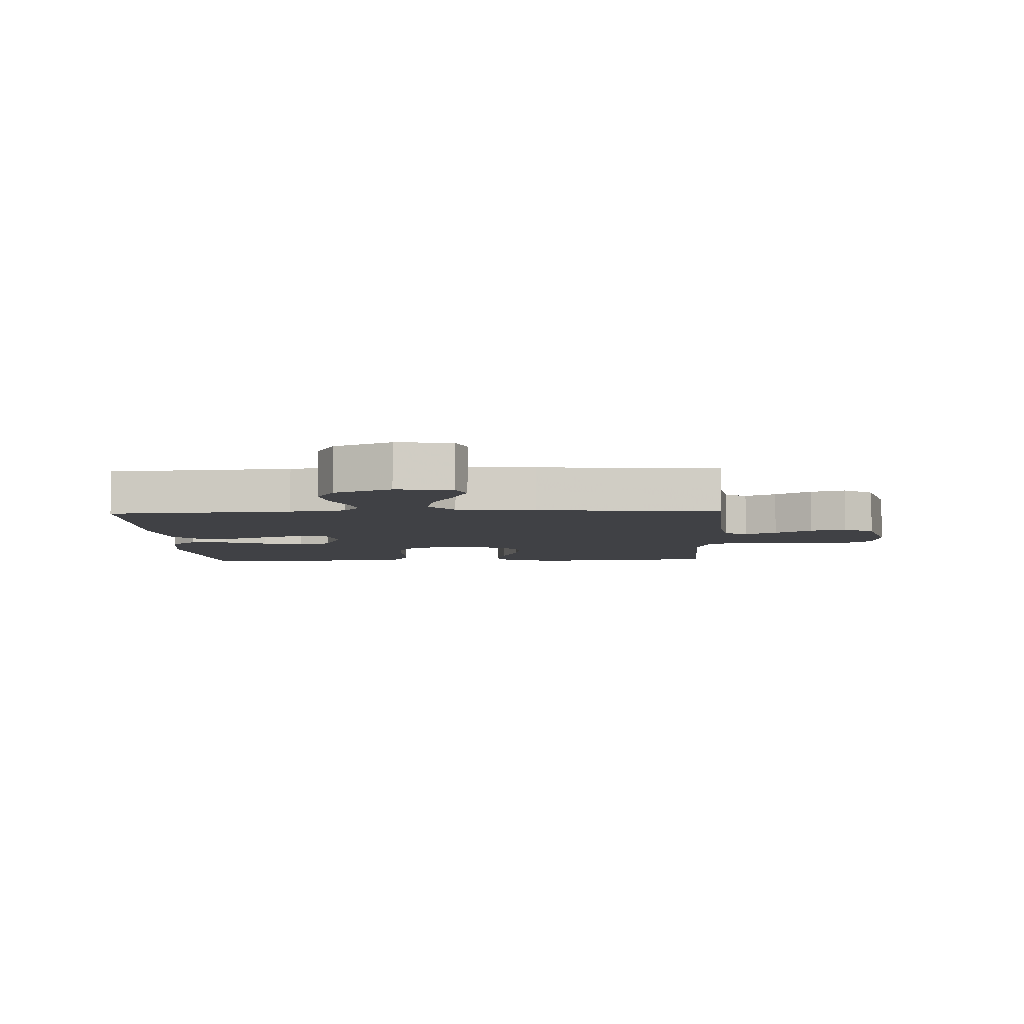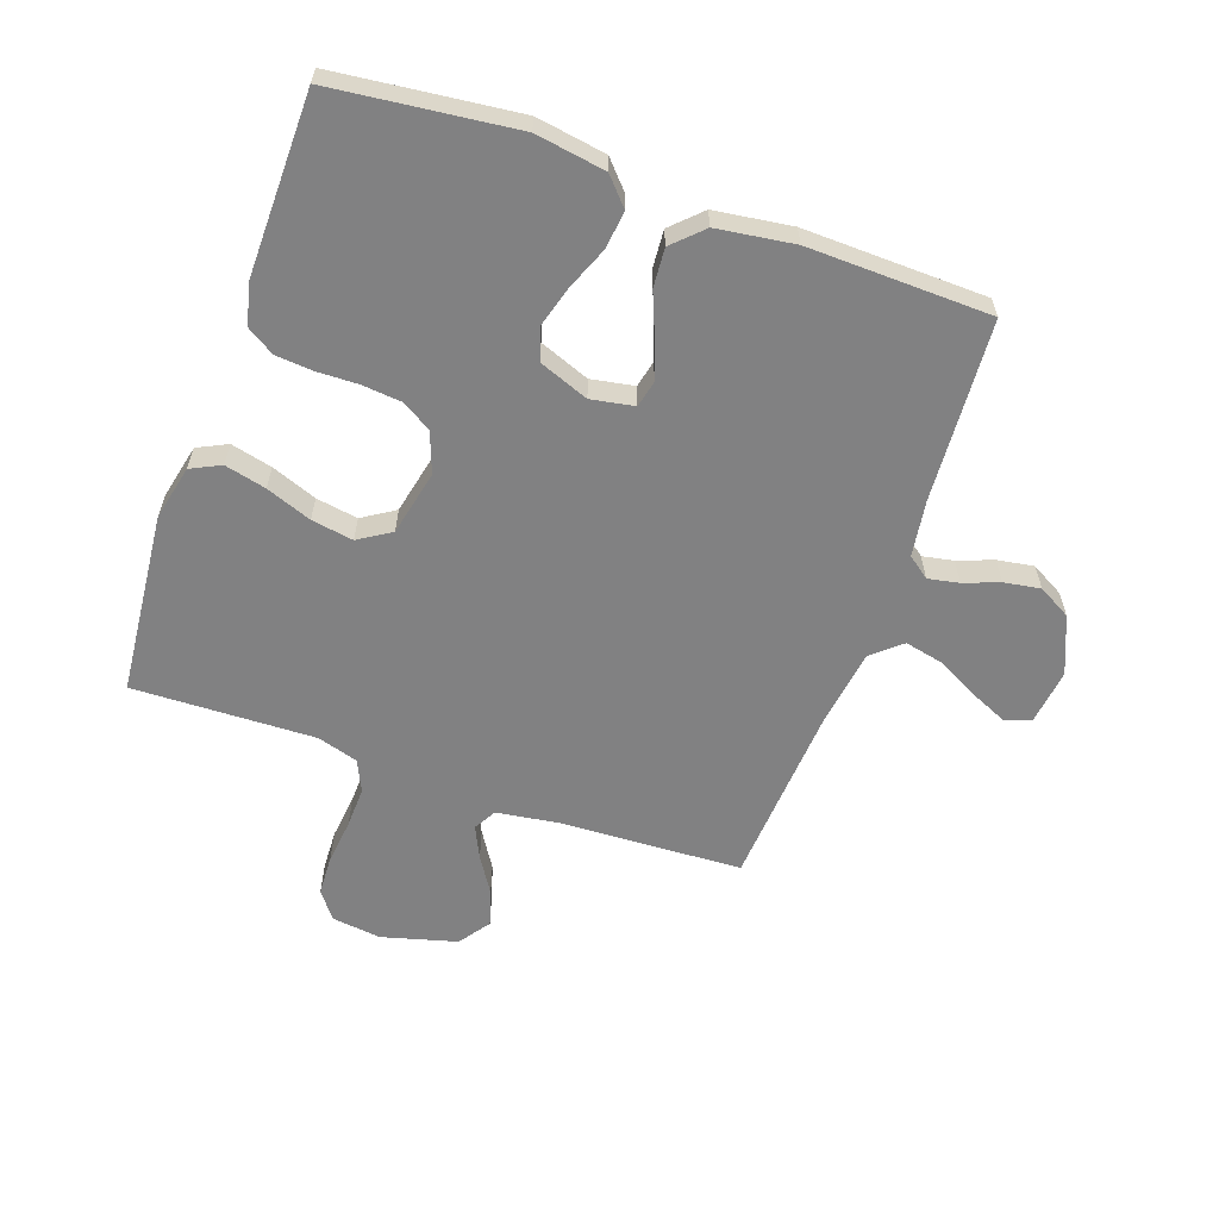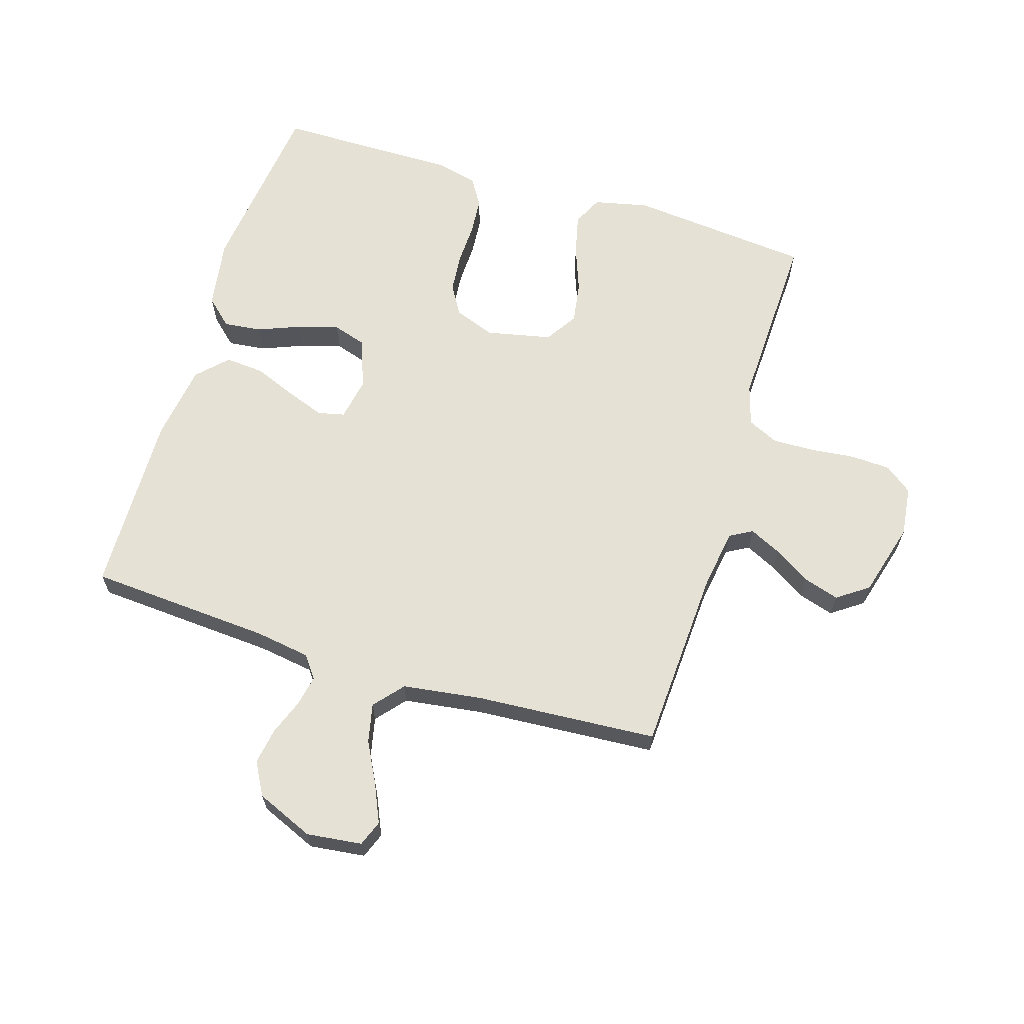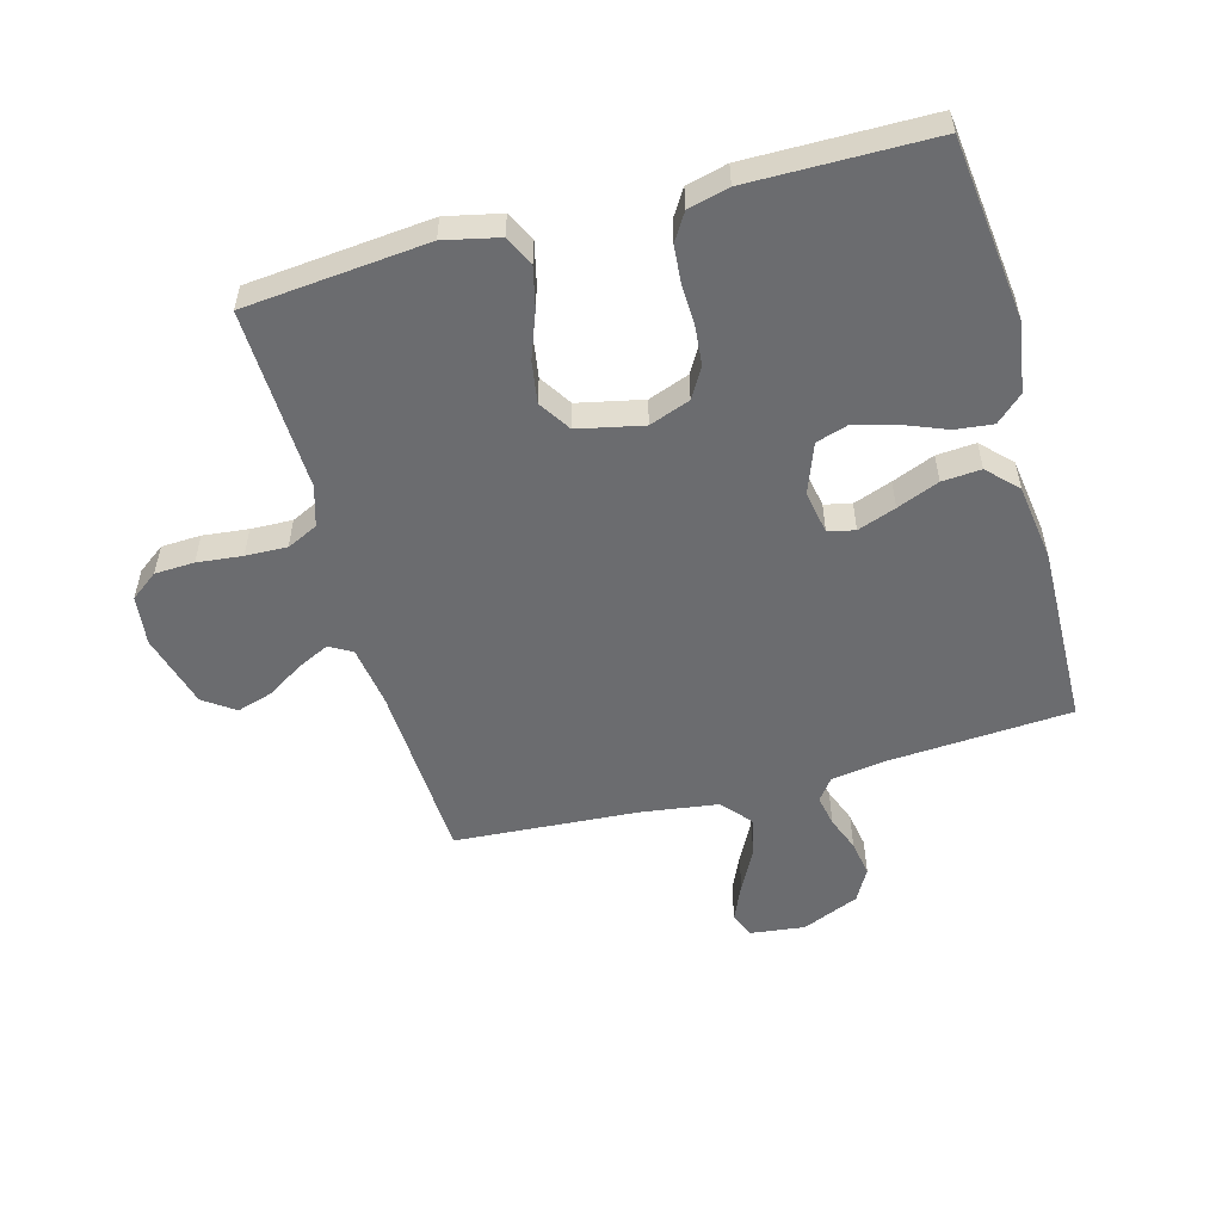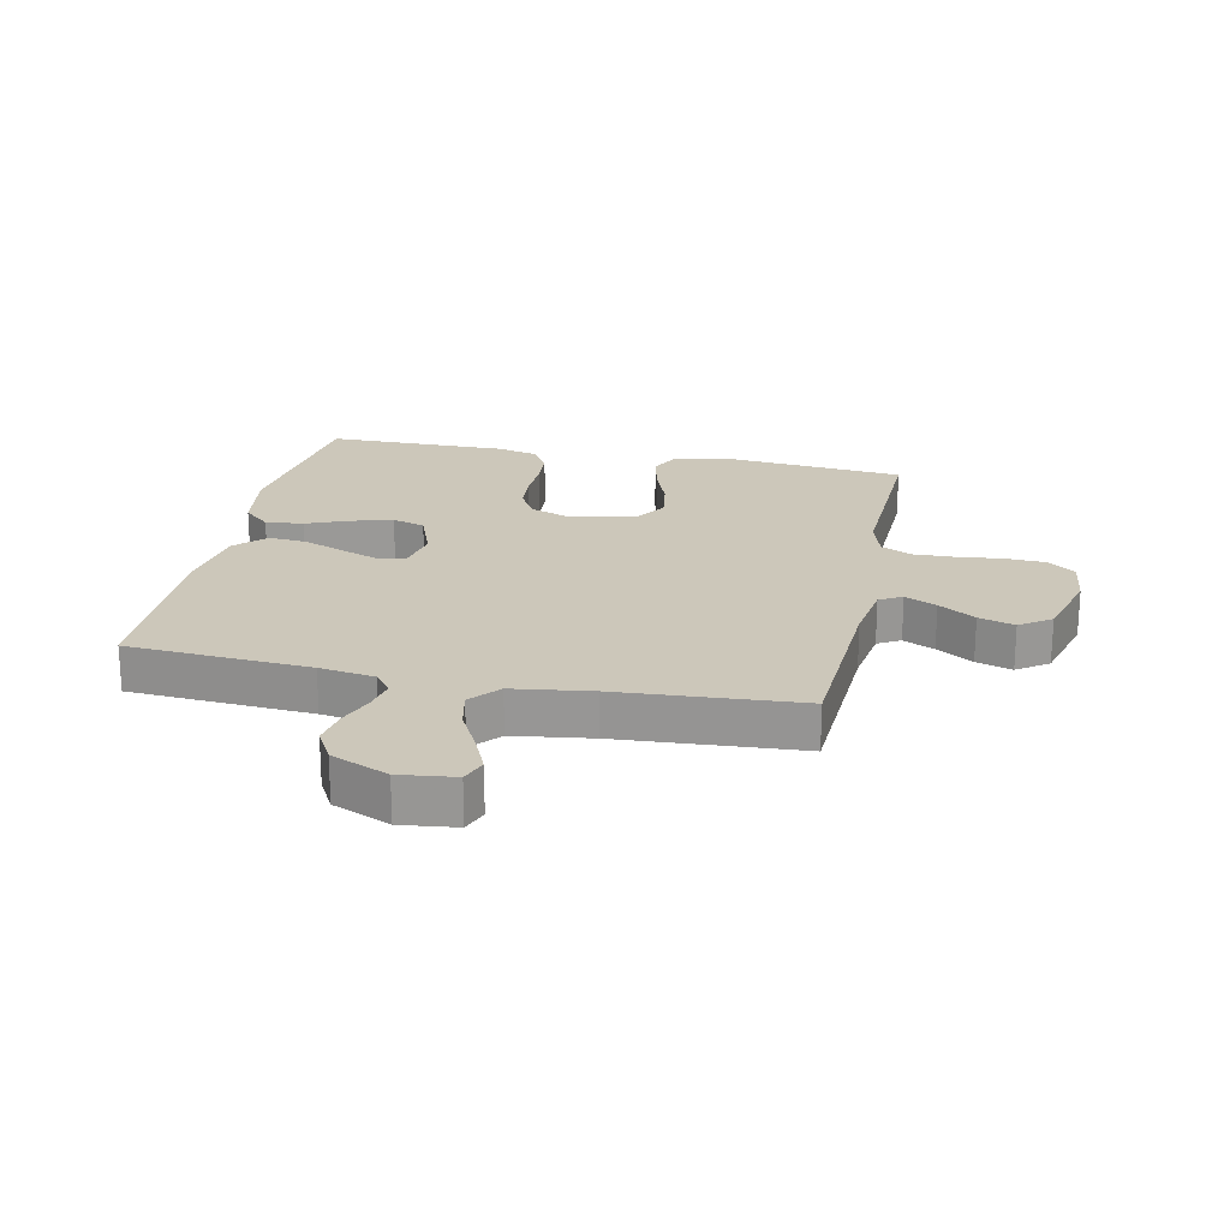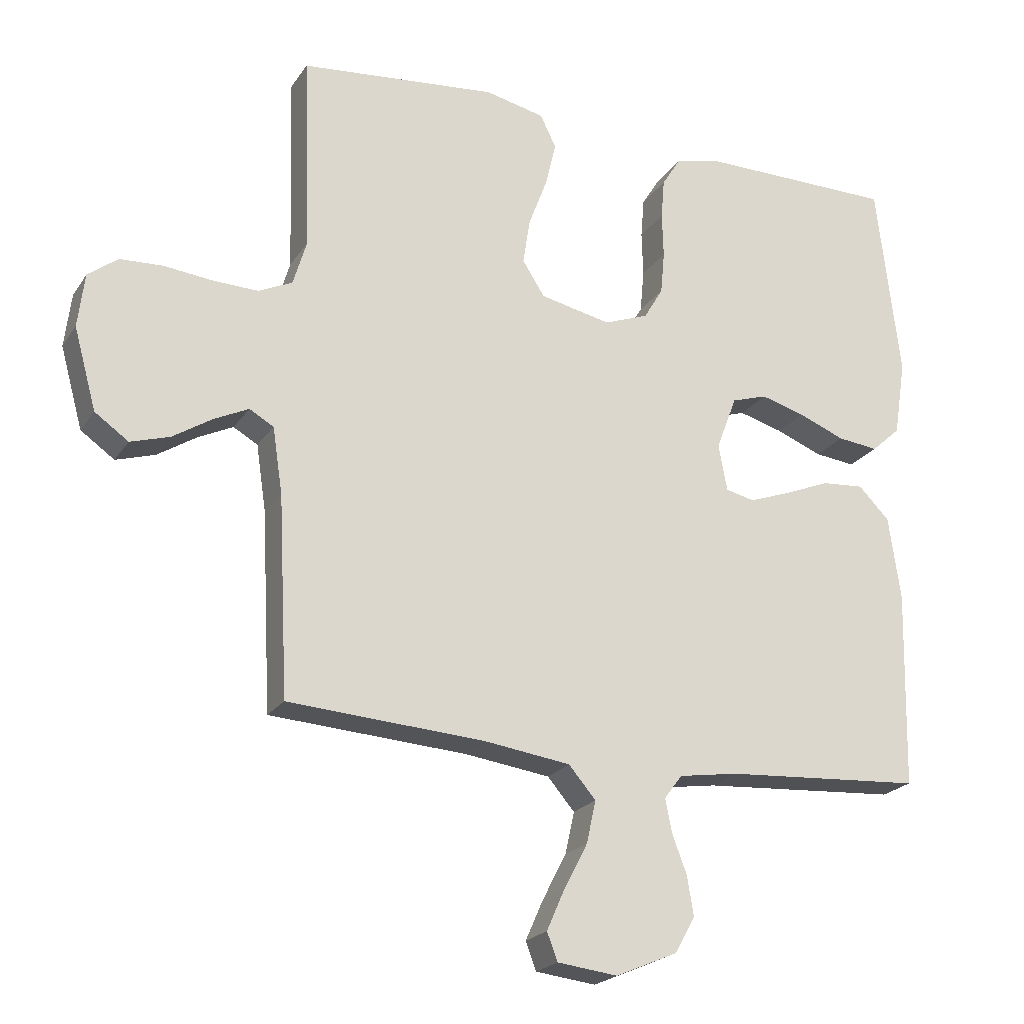
<metadata>
{"format":"obj","ext":"obj","renderer":"f3d","projection":"perspective","resolution":1024,"background":"white","views":[{"elev":-5.8,"azim":-177.3,"up":"+Y"},{"elev":-60.4,"azim":70.4,"up":"+Y"},{"elev":64.4,"azim":-162.8,"up":"+Y"},{"elev":-53.7,"azim":15.3,"up":"+Y"},{"elev":21.4,"azim":-168.1,"up":"+Y"},{"elev":-21.7,"azim":-24.5,"up":"+Z"}]}
</metadata>
<code>
v -0.5 0.07 0.5
v -0.2 0.07 0.529
v -0.11 0.07 0.509
v -0.086 0.07 0.46
v -0.102 0.07 0.392
v -0.13 0.07 0.317
v -0.141 0.07 0.248
v -0.107 0.07 0.195
v 0 0.07 0.172
v 0.067 0.07 0.197
v 0.096 0.07 0.246
v 0.102 0.07 0.311
v 0.1 0.07 0.379
v 0.105 0.07 0.44
v 0.133 0.07 0.485
v 0.2 0.07 0.502
v 0.5 0.07 0.5
v 0.535 0.07 0.2
v 0.517 0.07 0.085
v 0.473 0.07 0.045
v 0.411 0.07 0.052
v 0.341 0.07 0.08
v 0.274 0.07 0.099
v 0.22 0.07 0.082
v 0.189 0.07 0
v 0.202 0.07 -0.071
v 0.246 0.07 -0.081
v 0.309 0.07 -0.058
v 0.378 0.07 -0.03
v 0.442 0.07 -0.025
v 0.489 0.07 -0.073
v 0.507 0.07 -0.2
v 0.5 0.07 -0.5
v 0.2 0.07 -0.52
v 0.109 0.07 -0.534
v 0.082 0.07 -0.57
v 0.092 0.07 -0.621
v 0.114 0.07 -0.679
v 0.124 0.07 -0.739
v 0.094 0.07 -0.793
v 0 0.07 -0.833
v -0.091 0.07 -0.822
v -0.107 0.07 -0.78
v -0.08 0.07 -0.719
v -0.044 0.07 -0.65
v -0.03 0.07 -0.586
v -0.071 0.07 -0.538
v -0.2 0.07 -0.52
v -0.5 0.07 -0.5
v -0.515 0.07 -0.2
v -0.53 0.07 -0.099
v -0.567 0.07 -0.078
v -0.619 0.07 -0.103
v -0.679 0.07 -0.141
v -0.738 0.07 -0.159
v -0.789 0.07 -0.123
v -0.823 0.07 0
v -0.813 0.07 0.082
v -0.768 0.07 0.116
v -0.703 0.07 0.119
v -0.629 0.07 0.111
v -0.561 0.07 0.109
v -0.51 0.07 0.133
v -0.49 0.07 0.2
v -0.5 0 0.5
v -0.2 0 0.529
v -0.11 0 0.509
v -0.086 0 0.46
v -0.102 0 0.392
v -0.13 0 0.317
v -0.141 0 0.248
v -0.107 0 0.195
v 0 0 0.172
v 0.067 0 0.197
v 0.096 0 0.246
v 0.102 0 0.311
v 0.1 0 0.379
v 0.105 0 0.44
v 0.133 0 0.485
v 0.2 0 0.502
v 0.5 0 0.5
v 0.535 0 0.2
v 0.517 0 0.085
v 0.473 0 0.045
v 0.411 0 0.052
v 0.341 0 0.08
v 0.274 0 0.099
v 0.22 0 0.082
v 0.189 0 0
v 0.202 0 -0.071
v 0.246 0 -0.081
v 0.309 0 -0.058
v 0.378 0 -0.03
v 0.442 0 -0.025
v 0.489 0 -0.073
v 0.507 0 -0.2
v 0.5 0 -0.5
v 0.2 0 -0.52
v 0.109 0 -0.534
v 0.082 0 -0.57
v 0.092 0 -0.621
v 0.114 0 -0.679
v 0.124 0 -0.739
v 0.094 0 -0.793
v 0 0 -0.833
v -0.091 0 -0.822
v -0.107 0 -0.78
v -0.08 0 -0.719
v -0.044 0 -0.65
v -0.03 0 -0.586
v -0.071 0 -0.538
v -0.2 0 -0.52
v -0.5 0 -0.5
v -0.515 0 -0.2
v -0.53 0 -0.099
v -0.567 0 -0.078
v -0.619 0 -0.103
v -0.679 0 -0.141
v -0.738 0 -0.159
v -0.789 0 -0.123
v -0.823 0 0
v -0.813 0 0.082
v -0.768 0 0.116
v -0.703 0 0.119
v -0.629 0 0.111
v -0.561 0 0.109
v -0.51 0 0.133
v -0.49 0 0.2
f 59 60 61
f 58 59 61
f 57 58 61
f 56 57 61
f 55 56 61
f 54 55 61
f 53 54 61
f 52 53 61 62
f 51 52 62 63
f 48 49 50
f 51 63 64
f 50 51 64
f 48 50 64
f 47 48 64
f 43 44 45
f 42 43 45
f 41 42 45
f 40 41 45
f 39 40 45
f 38 39 45
f 37 38 45
f 36 37 45 46
f 47 64 1
f 46 47 1
f 36 46 1
f 35 36 1
f 32 33 34
f 31 32 34
f 30 31 34
f 29 30 34
f 28 29 34
f 20 21 22
f 19 20 22
f 18 19 22
f 17 18 22
f 16 17 22
f 15 16 22
f 14 15 22
f 13 14 22
f 12 13 22
f 11 12 22 23
f 10 11 23 24
f 4 5 6
f 3 4 6
f 2 3 6
f 1 2 6
f 1 6 7
f 35 1 7 8
f 27 28 34 35
f 26 27 35
f 35 8 9
f 26 35 9
f 25 26 9
f 9 10 24 25
f 125 124 123
f 125 123 122
f 125 122 121
f 125 121 120
f 125 120 119
f 125 119 118
f 125 118 117
f 126 125 117 116
f 127 126 116 115
f 114 113 112
f 128 127 115
f 128 115 114
f 128 114 112
f 128 112 111
f 109 108 107
f 109 107 106
f 109 106 105
f 109 105 104
f 109 104 103
f 109 103 102
f 109 102 101
f 110 109 101 100
f 65 128 111
f 65 111 110
f 65 110 100
f 65 100 99
f 98 97 96
f 98 96 95
f 98 95 94
f 98 94 93
f 98 93 92
f 86 85 84
f 86 84 83
f 86 83 82
f 86 82 81
f 86 81 80
f 86 80 79
f 86 79 78
f 86 78 77
f 86 77 76
f 87 86 76 75
f 88 87 75 74
f 70 69 68
f 70 68 67
f 70 67 66
f 70 66 65
f 71 70 65
f 72 71 65 99
f 99 98 92 91
f 99 91 90
f 73 72 99
f 73 99 90
f 73 90 89
f 89 88 74 73
f 1 65 66 2
f 2 66 67 3
f 3 67 68 4
f 4 68 69 5
f 5 69 70 6
f 6 70 71 7
f 7 71 72 8
f 8 72 73 9
f 9 73 74 10
f 10 74 75 11
f 11 75 76 12
f 12 76 77 13
f 13 77 78 14
f 14 78 79 15
f 15 79 80 16
f 16 80 81 17
f 17 81 82 18
f 18 82 83 19
f 19 83 84 20
f 20 84 85 21
f 21 85 86 22
f 22 86 87 23
f 23 87 88 24
f 24 88 89 25
f 25 89 90 26
f 26 90 91 27
f 27 91 92 28
f 28 92 93 29
f 29 93 94 30
f 30 94 95 31
f 31 95 96 32
f 32 96 97 33
f 33 97 98 34
f 34 98 99 35
f 35 99 100 36
f 36 100 101 37
f 37 101 102 38
f 38 102 103 39
f 39 103 104 40
f 40 104 105 41
f 41 105 106 42
f 42 106 107 43
f 43 107 108 44
f 44 108 109 45
f 45 109 110 46
f 46 110 111 47
f 47 111 112 48
f 48 112 113 49
f 49 113 114 50
f 50 114 115 51
f 51 115 116 52
f 52 116 117 53
f 53 117 118 54
f 54 118 119 55
f 55 119 120 56
f 56 120 121 57
f 57 121 122 58
f 58 122 123 59
f 59 123 124 60
f 60 124 125 61
f 61 125 126 62
f 62 126 127 63
f 63 127 128 64
f 64 128 65 1

</code>
